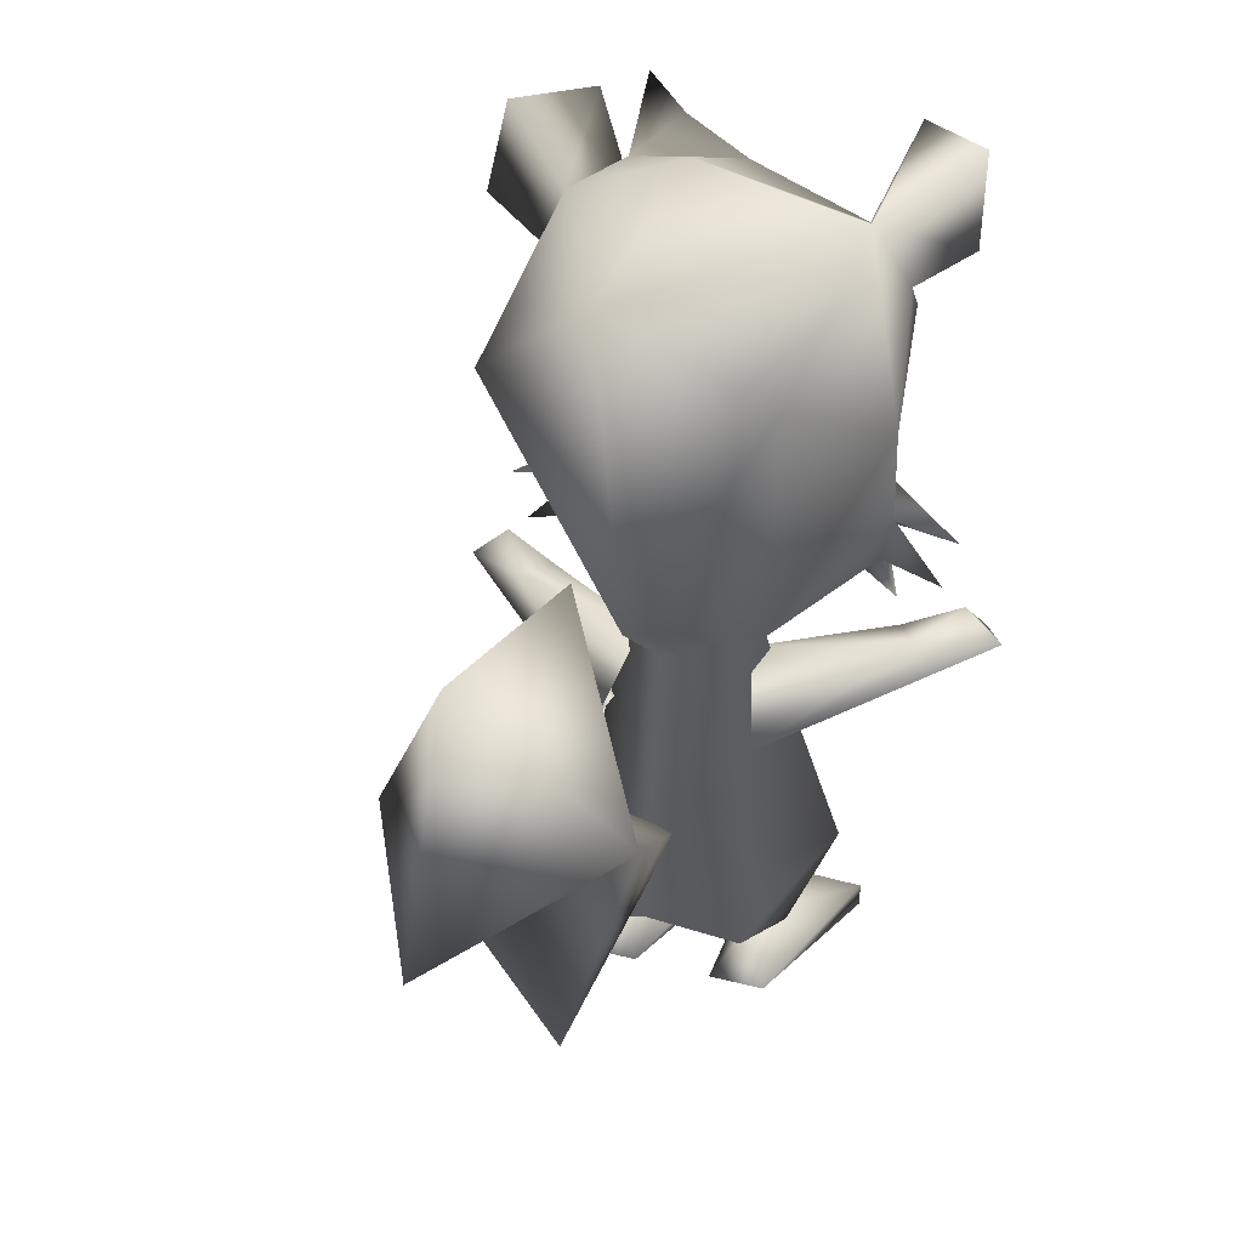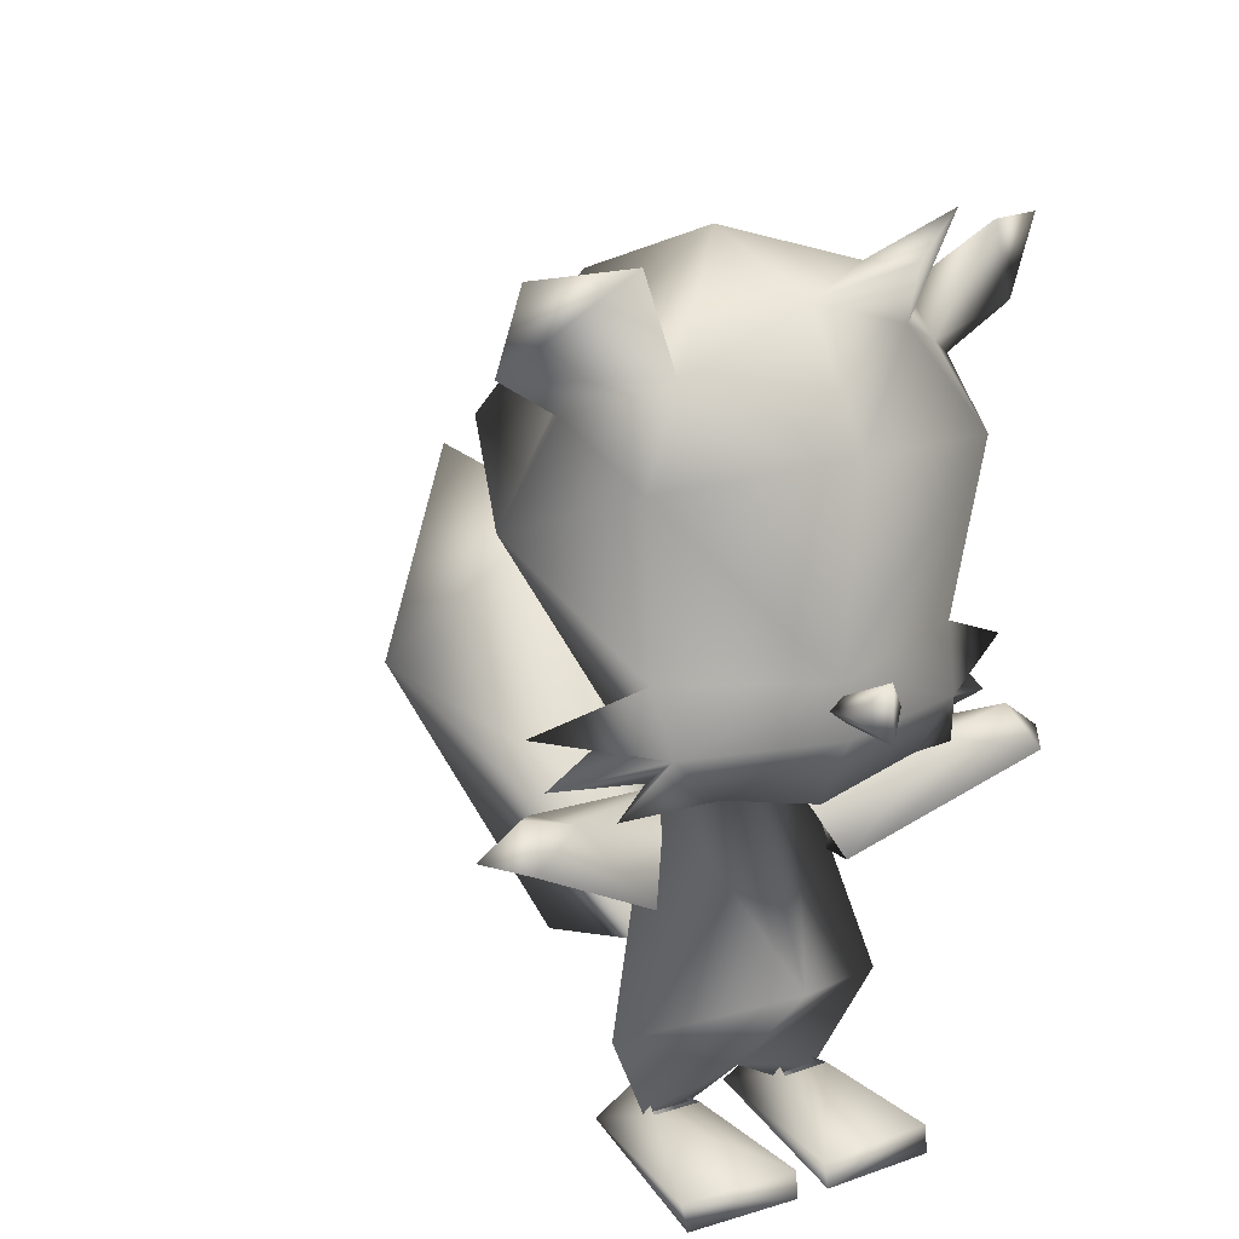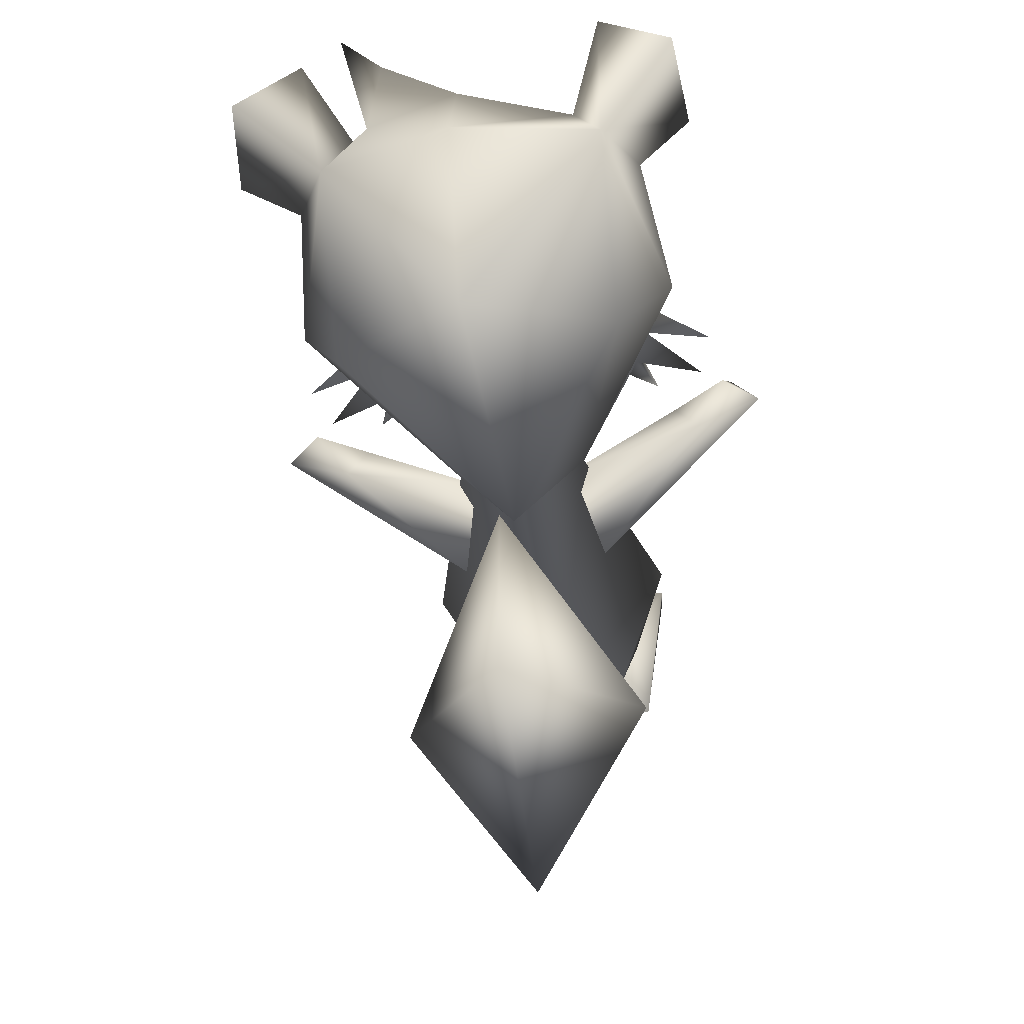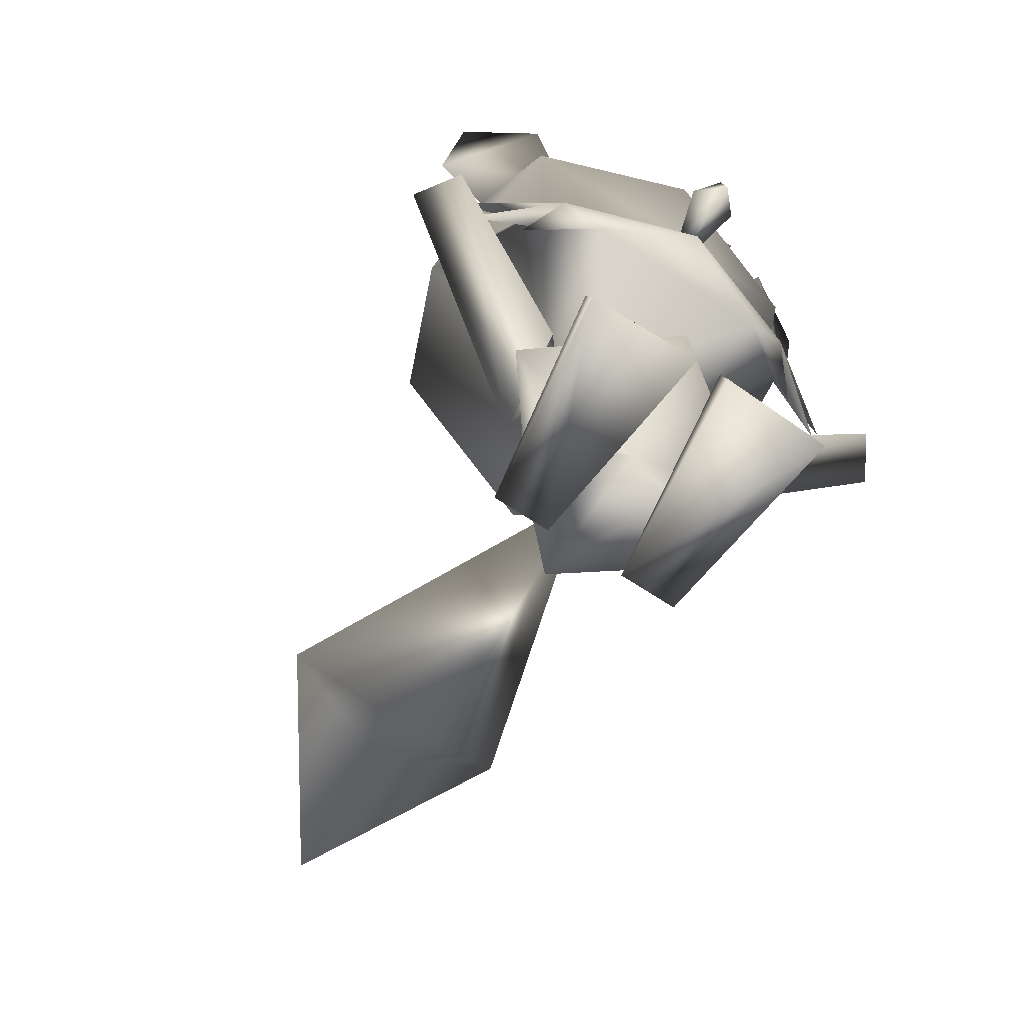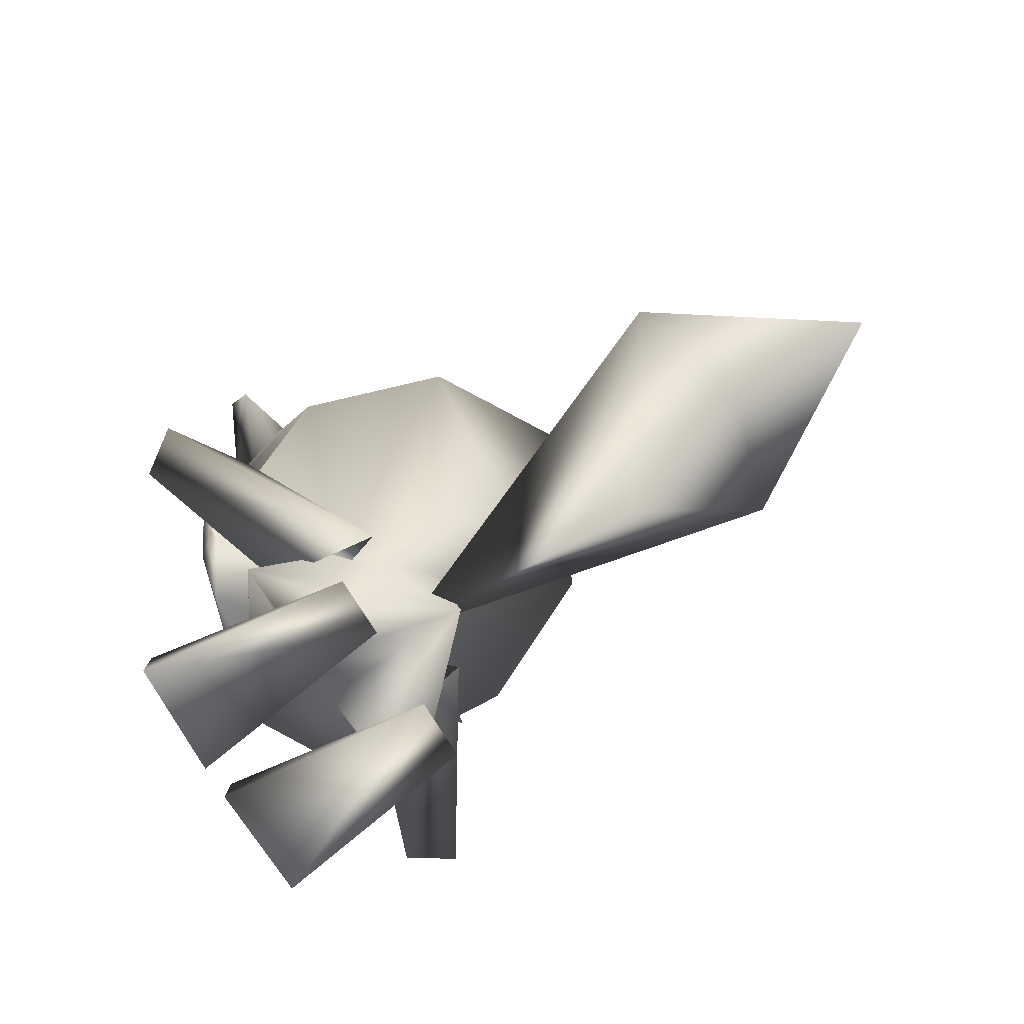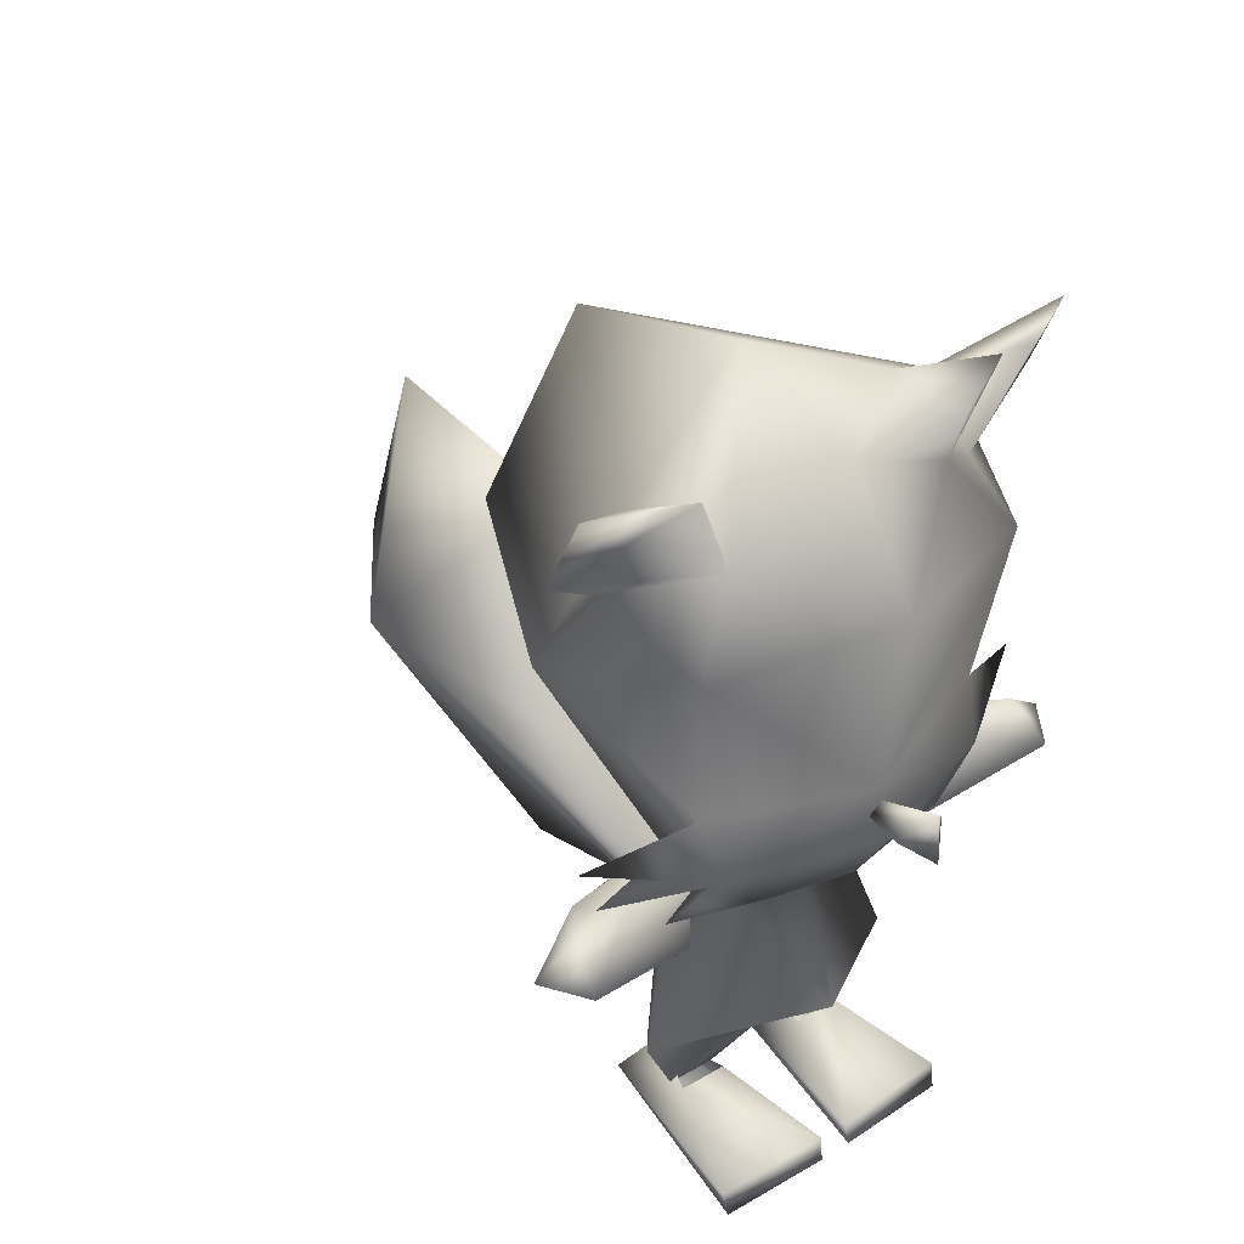
<metadata>
{"format":"obj","ext":"obj","renderer":"f3d","projection":"perspective","resolution":1024,"background":"white","views":[{"elev":23.5,"azim":-155.5,"up":"+Y"},{"elev":20.5,"azim":-30.7,"up":"+Y"},{"elev":-52.6,"azim":-170.3,"up":"+Z"},{"elev":-71.6,"azim":-32.9,"up":"+Y"},{"elev":-79.1,"azim":122.3,"up":"+Y"},{"elev":40.6,"azim":-37.3,"up":"+Y"}]}
</metadata>
<code>
o Arm.039
v 0.1375 0.2362 0.1351
v 0.0539 0.1702 0.0772
v 0.0377 0.2242 0.1148
v 0.186 0.2316 0.1657
v 0.1207 0.2362 0.1594
v 0.1601 0.2518 0.1685
v 0.1663 0.2308 0.1949
v 0.0646 0.1668 0.1492
v -0.0377 0.2242 0.1148
v -0.0539 0.1702 0.0772
v -0.1375 0.2362 0.1351
v -0.186 0.2316 0.1657
v -0.1207 0.2362 0.1594
v -0.1601 0.2518 0.1685
v -0.1663 0.2308 0.1949
v -0.0646 0.1668 0.1492
v 0.0604 0.02528 0.1287
v 0.0452 0.02528 0.0863
v 0.0902 0.08818 0.1438
v 0.0296 0.02528 0.1295
v 0 0.05918 0.0382
v 0 0.04418 0.136
v 0 0.1208 0.2037
v 0.0479 0.2328 0.1148
v 0 0.228 0.1481
v -0.0902 0.08818 0.1438
v -0.0479 0.2328 0.1148
v -0.0452 0.02528 0.0863
v 0.096 0.2661 0.1885
v 0.1073 0.298 0.1793
v 0.0629 0.2575 0.2114
v 0.11 0.2441 0.1832
v 0.0912 0.2848 0.2085
v 0.1449 0.2632 0.1668
v 0 0.2878 0.2385
v 0 0.3175 0.2288
v 0.0965 0.3233 0.194
v 0.1076 0.4321 0.2068
v 0.1348 0.3859 0.0986
v 0.1238 0.4611 0.1466
v 0.0799 0.4844 0.1927
v 0.0542 0.4989 0.2029
v 0 0.4457 0.2426
v 0 0.2416 0.2135
v 0.1554 0.2949 0.1647
v 0.1007 0.4989 0.137
v 0.063 0.521 0.1491
v 0 0.5157 0.1919
v 0 0.5385 0.0989
v 0.0975 0.423 0.0053
v 0 0.2703 0.0013
v 0 0.2292 0.0647
v 0 0.4853 -0.0409
v 0.1624 0.487 0.1511
v 0.1584 0.5418 0.1743
v 0.1078 0.5488 0.2039
v -0.0799 0.4844 0.1927
v -0.1007 0.4989 0.137
v -0.1076 0.4321 0.2068
v -0.1238 0.4611 0.1466
v -0.1348 0.3859 0.0986
v -0.0965 0.3233 0.194
v -0.0912 0.2848 0.2085
v -0.1554 0.2949 0.1647
v -0.0629 0.2575 0.2114
v -0.1101 0.2441 0.1832
v -0.096 0.2661 0.1885
v -0.1073 0.298 0.1793
v -0.1449 0.2632 0.1668
v -0.1585 0.5418 0.1743
v -0.1624 0.487 0.1511
v -0.1078 0.5488 0.2039
v -0.0975 0.423 0.0053
v 0 0.2987 0.2771
v 0 0.2948 0.2002
v 0.0162 0.3121 0.2605
v -0.0162 0.3121 0.2605
v 0 0.3332 0.274
v 0.0814 0.2167 -0.1545
v 0 0.09878 0.0839
v 0 0.03568 -0.0897
v -0.0814 0.2167 -0.1545
v 0 0.1943 -0.1804
v 0 0.1802 -0.2771
v 0 0.3308 -0.2255
v 0 0.3307 -0.0691
v 0 0.1581 -0.0079
v 0.077 0.5601 0.2118
v 0.0525 0.5345 0.2141
v -0.0604 0.02528 0.1287
v -0.0296 0.02528 0.1295
v 0.0452 0.0309 0.09846
v 0.0604 0.0309 0.1409
v 0.0643 -0.0006 0.08026
v 0.0264 -0.0006 0.08026
v 0.084 0.0156 0.2091
v 0.0823 -0.0007 0.2132
v 0.0092 0.0158 0.2123
v 0.0296 0.0309 0.1417
v 0.0106 -0.0007 0.2157
v -0.0643 -0.0006 0.08026
v -0.0604 0.0309 0.1409
v -0.0452 0.0309 0.09846
v -0.0264 -0.0006 0.08026
v -0.084 0.0156 0.2091
v -0.0823 -0.0007 0.2132
v -0.0296 0.0309 0.1417
v -0.0092 0.0158 0.2123
v -0.0106 -0.0007 0.2157
f 1 2 3
f 4 2 1
f 5 1 3
f 1 5 6
f 7 6 5
f 7 4 6
f 1 6 4
f 8 7 5
f 5 3 8
f 2 4 7
f 2 7 8
f 9 10 11
f 11 10 12
f 9 11 13
f 14 13 11
f 13 14 15
f 14 12 15
f 12 14 11
f 13 15 16
f 16 9 13
f 15 12 10
f 16 15 10
f 17 18 19
f 20 21 18
f 22 21 20
f 22 17 19
f 20 17 22
f 23 22 19
f 23 19 24
f 24 25 23
f 21 19 18
f 19 21 24
f 26 27 21
f 26 21 28
f 29 24 30
f 31 24 29
f 32 31 29
f 32 33 31
f 34 30 33
f 34 33 29
f 25 24 31
f 35 31 33
f 35 33 36
f 36 33 37
f 38 36 37
f 37 39 38
f 39 30 24
f 39 37 30
f 39 40 38
f 40 41 38
f 38 41 42
f 38 42 43
f 36 38 43
f 44 31 35
f 45 37 33
f 39 46 40
f 41 46 47
f 41 47 42
f 43 42 48
f 49 48 47
f 50 46 39
f 24 50 39
f 51 50 24
f 51 24 52
f 50 53 46
f 53 49 46
f 49 47 46
f 30 37 45
f 50 51 53
f 54 46 55
f 46 56 55
f 56 46 41
f 54 40 46
f 57 48 49
f 58 57 49
f 48 57 43
f 43 57 59
f 59 57 60
f 59 60 61
f 59 61 62
f 62 36 59
f 43 59 36
f 62 63 36
f 36 63 35
f 63 62 64
f 60 58 61
f 63 65 35
f 35 65 44
f 65 63 66
f 67 65 66
f 68 62 61
f 63 68 69
f 67 63 69
f 67 27 65
f 27 68 61
f 68 27 67
f 65 27 25
f 68 63 64
f 65 25 44
f 64 62 68
f 70 58 71
f 70 72 58
f 57 58 72
f 58 60 71
f 52 27 51
f 27 73 51
f 61 73 27
f 61 58 73
f 53 51 73
f 58 53 73
f 58 49 53
f 32 29 33
f 74 75 76
f 77 75 74
f 76 78 74
f 76 75 78
f 74 78 77
f 78 75 77
f 79 80 81
f 80 82 81
f 82 83 81
f 82 84 83
f 84 85 79
f 82 85 84
f 79 85 86
f 86 85 82
f 86 87 79
f 80 87 82
f 79 87 80
f 82 87 86
f 81 83 79
f 83 84 79
f 42 47 88
f 89 88 47
f 48 89 47
f 88 89 42
f 48 42 89
f 45 33 30
f 41 40 54
f 54 56 41
f 55 56 54
f 34 29 30
f 52 24 21
f 21 27 52
f 26 28 90
f 91 21 22
f 28 21 91
f 22 90 91
f 26 90 22
f 26 22 23
f 27 26 23
f 23 25 27
f 63 67 66
f 68 67 69
f 71 60 57
f 57 72 71
f 71 72 70
f 25 31 44
f 92 93 94
f 94 95 92
f 94 93 96
f 97 94 96
f 95 98 99
f 98 95 100
f 95 99 92
f 93 98 96
f 100 96 98
f 97 96 100
f 99 98 93
f 95 97 100
f 94 97 95
f 101 102 103
f 103 104 101
f 105 102 101
f 105 101 106
f 107 108 104
f 109 104 108
f 103 107 104
f 102 108 107
f 105 108 102
f 108 105 109
f 109 105 106
f 104 106 101
f 109 106 104

</code>
